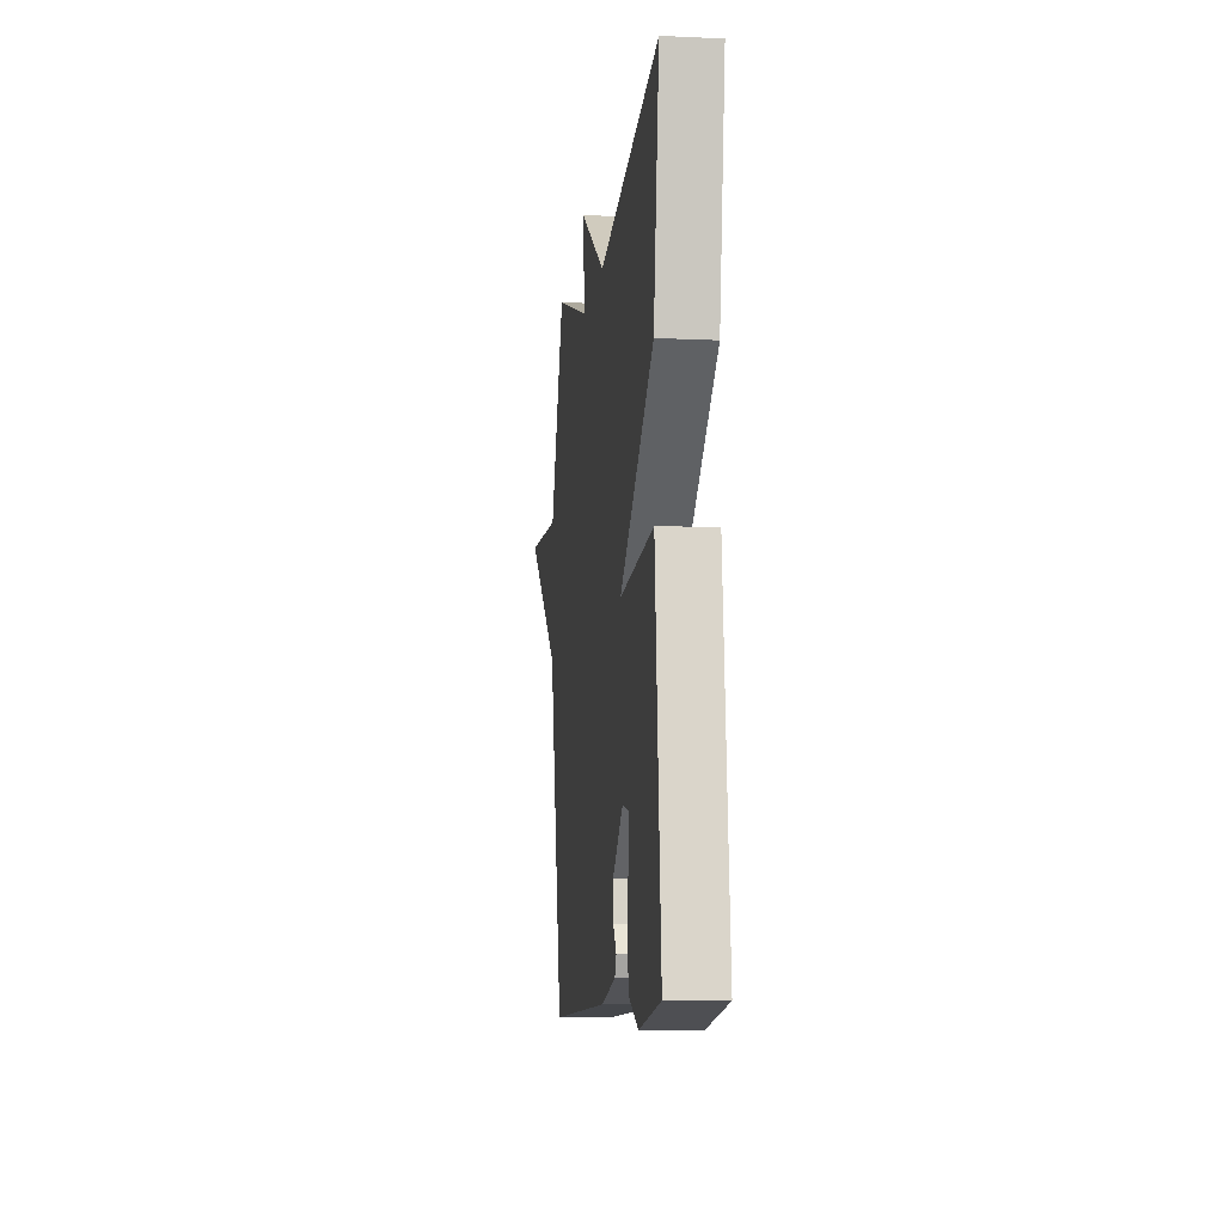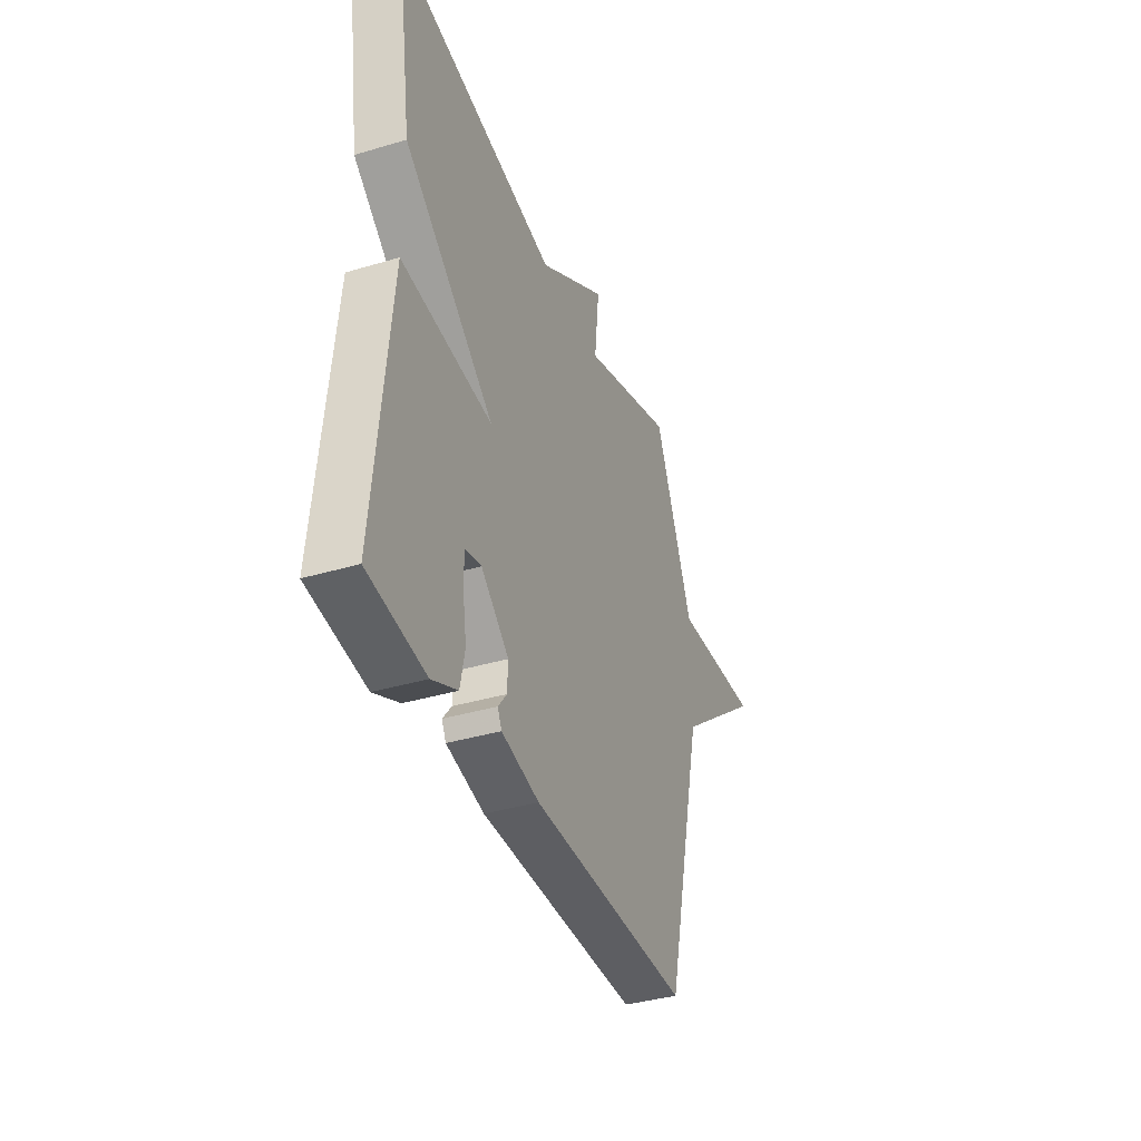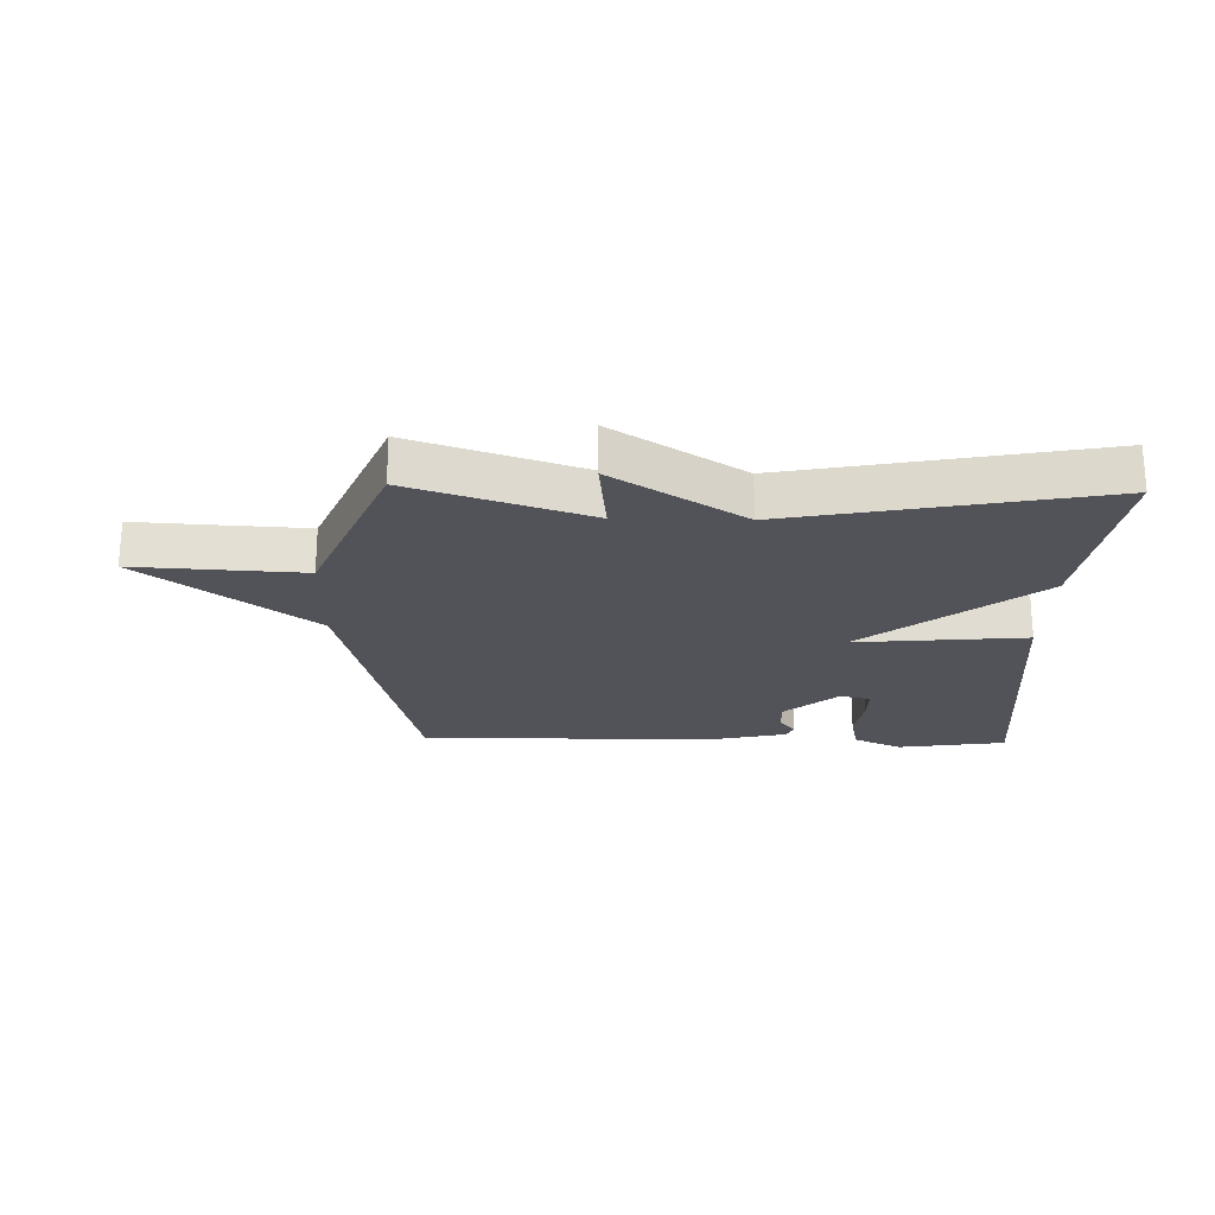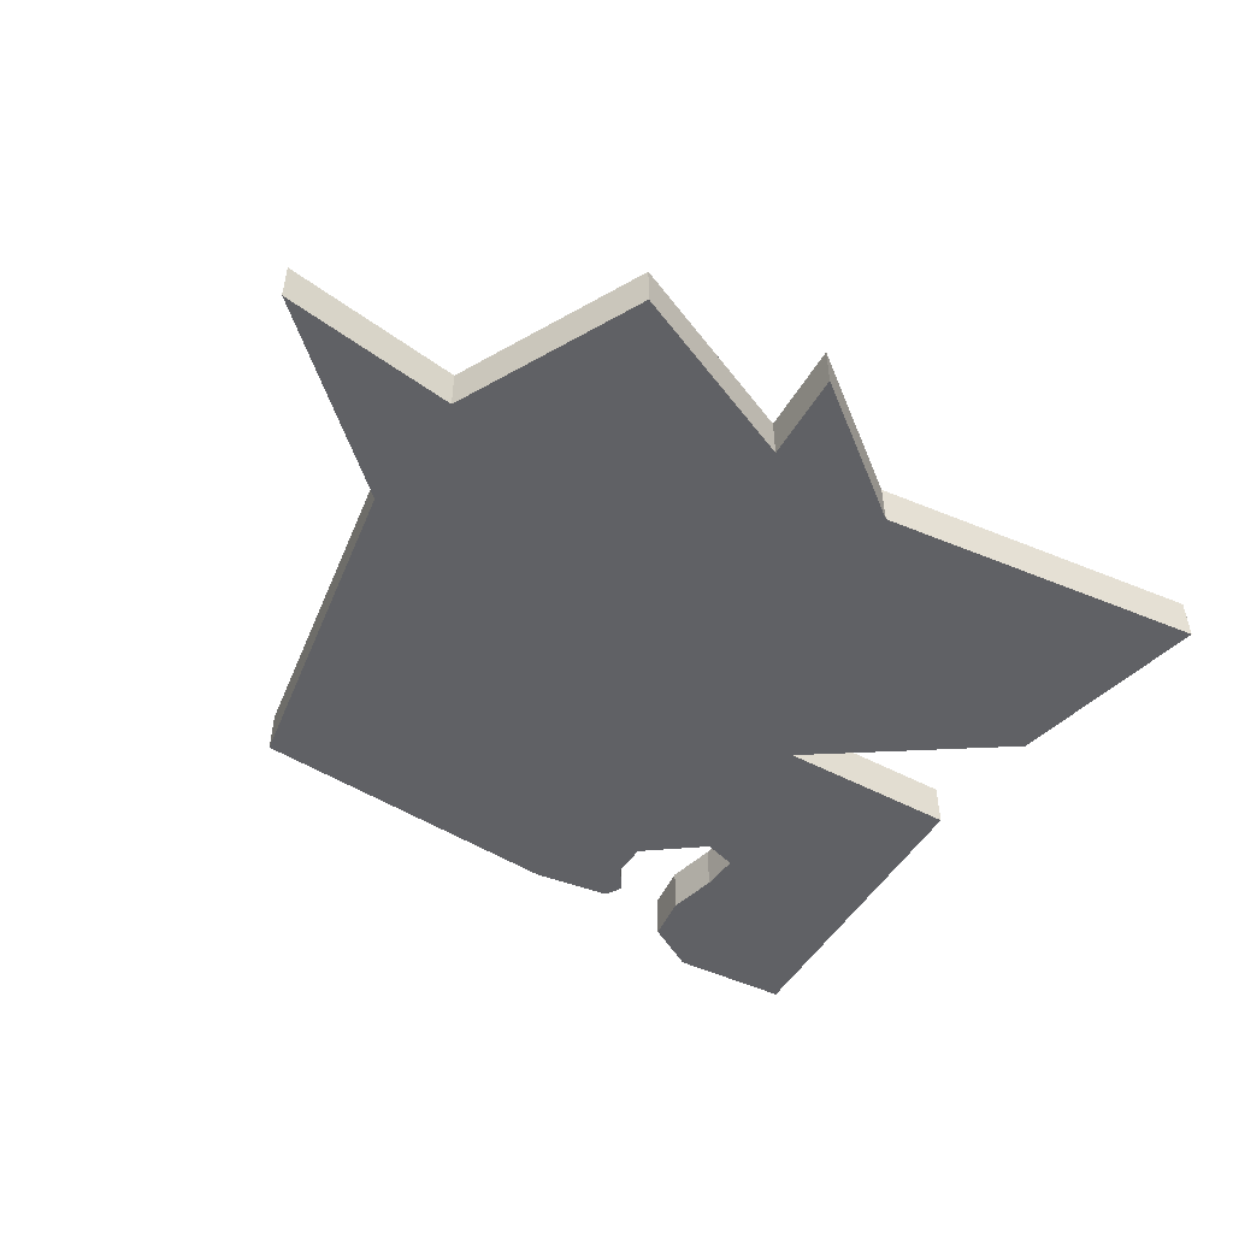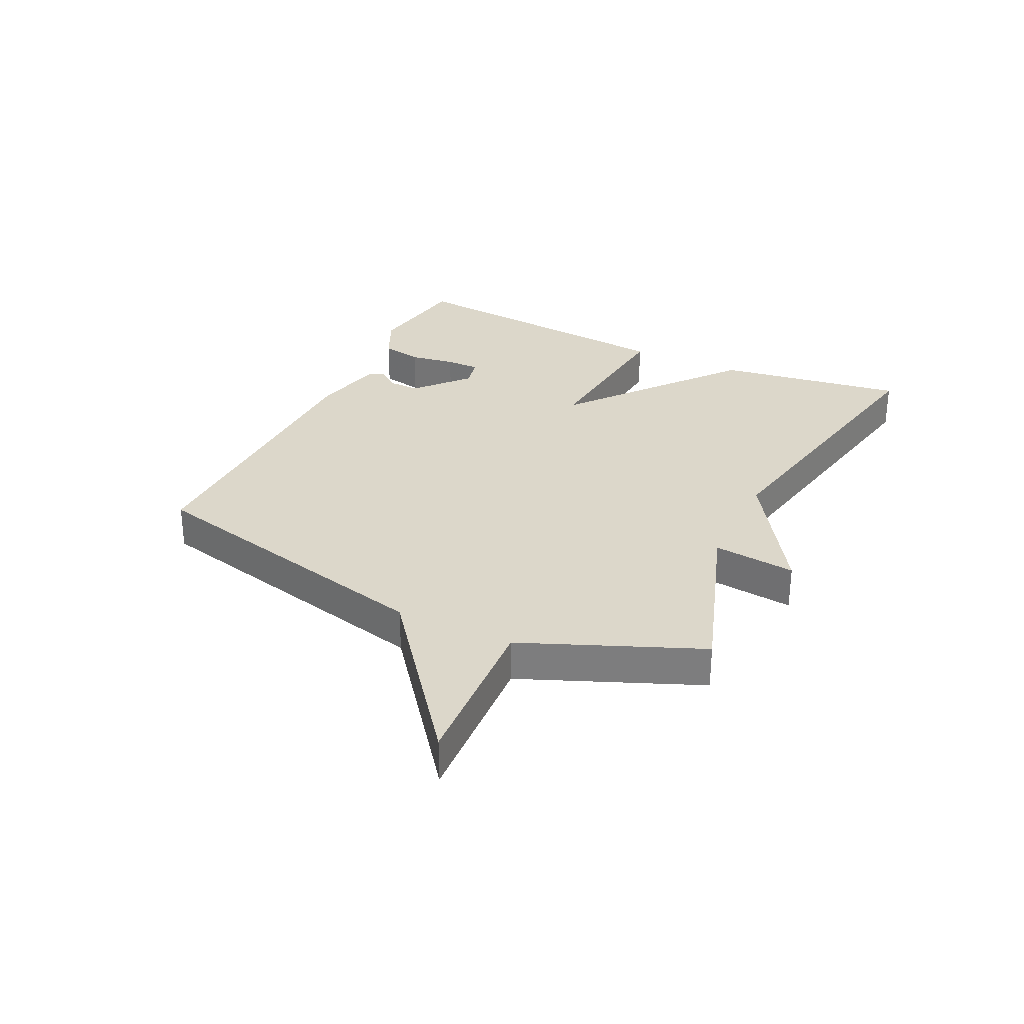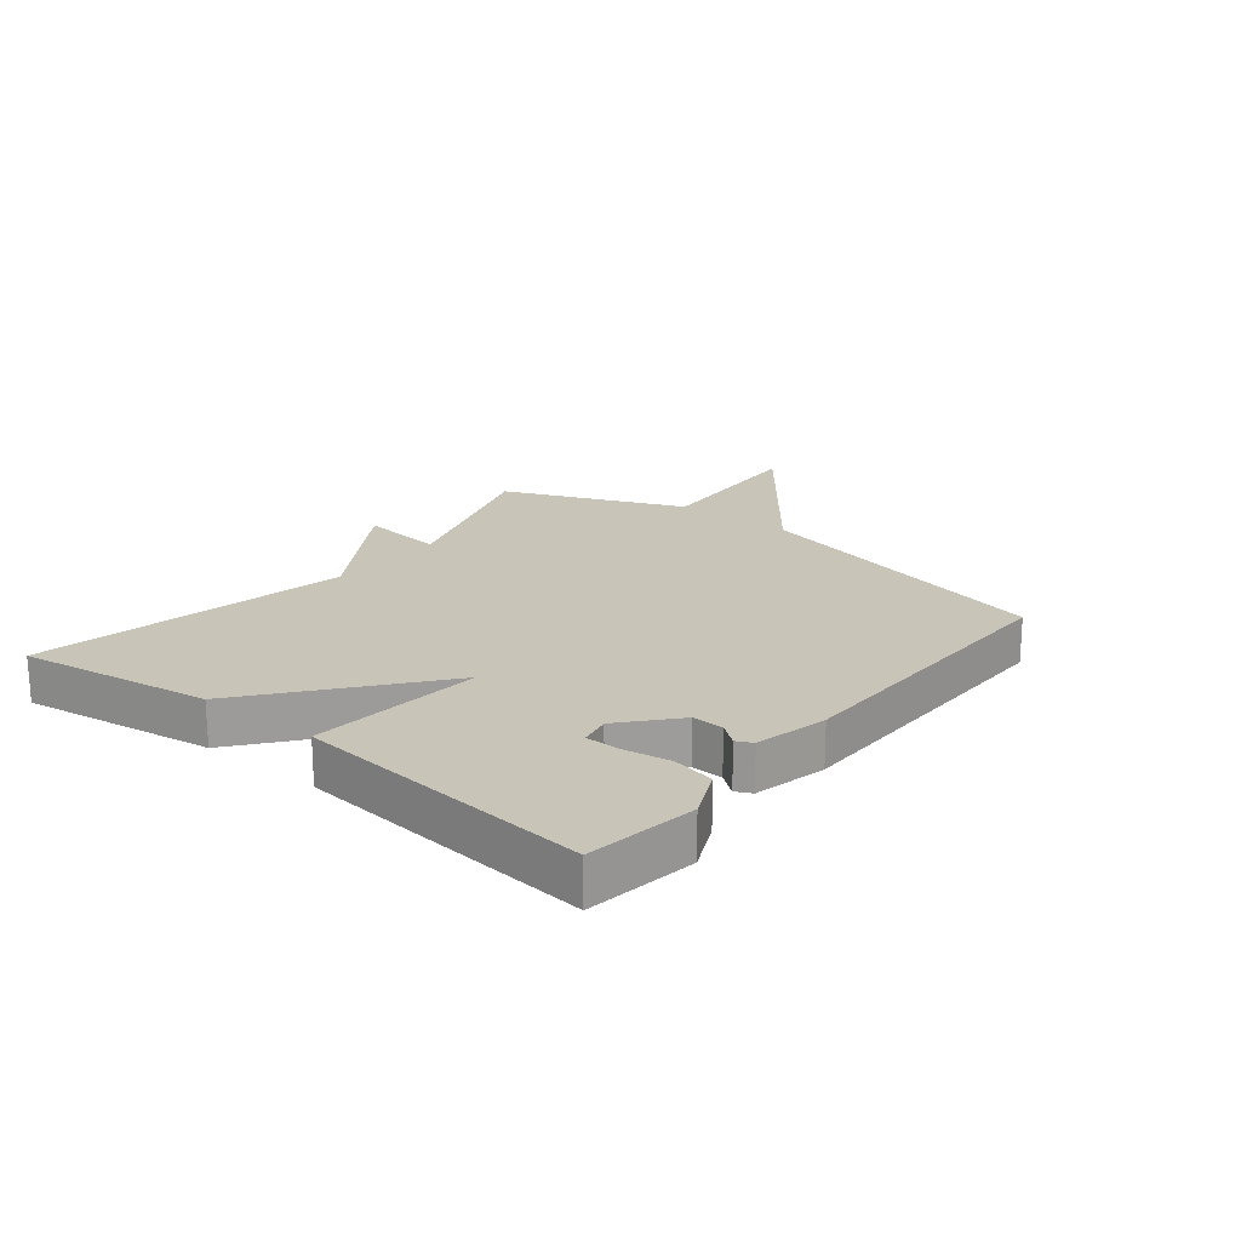
<metadata>
{"format":"obj","ext":"obj","renderer":"f3d","projection":"perspective","resolution":1024,"background":"white","views":[{"elev":-9.6,"azim":83.1,"up":"+Z"},{"elev":-37.7,"azim":110.8,"up":"+Z"},{"elev":-22.7,"azim":-1.4,"up":"+Y"},{"elev":-50.0,"azim":-35.6,"up":"+Y"},{"elev":30.4,"azim":-64.3,"up":"+Y"},{"elev":20.2,"azim":128.7,"up":"+Y"}]}
</metadata>
<code>
v 0.5 0.07 -0.5
v 0.321 0.07 -0.527
v 0.241 0.07 -0.49
v 0.227 0.07 -0.421
v 0.239 0.07 -0.345
v 0.239 0.07 -0.288
v 0.188 0.07 -0.277
v 0.101 0.07 -0.353
v 0.103 0.07 -0.405
v 0.13 0.07 -0.44
v 0.117 0.07 -0.466
v -0.001 0.07 -0.493
v -0.5 0.07 -0.5
v -0.621 0.07 0.007
v -0.898 0.07 0.223
v -0.621 0.07 0.207
v -0.5 0.07 0.5
v -0.209 0.07 0.401
v -0.224 0.07 0.539
v -0.009 0.07 0.401
v 0.5 0.07 0.5
v 0.453 0.07 0.186
v 0.171 0.07 -0.04
v 0.453 0.07 -0.014
v 0.5 0 -0.5
v 0.321 0 -0.527
v 0.241 0 -0.49
v 0.227 0 -0.421
v 0.239 0 -0.345
v 0.239 0 -0.288
v 0.188 0 -0.277
v 0.101 0 -0.353
v 0.103 0 -0.405
v 0.13 0 -0.44
v 0.117 0 -0.466
v -0.001 0 -0.493
v -0.5 0 -0.5
v -0.621 0 0.007
v -0.898 0 0.223
v -0.621 0 0.207
v -0.5 0 0.5
v -0.209 0 0.401
v -0.224 0 0.539
v -0.009 0 0.401
v 0.5 0 0.5
v 0.453 0 0.186
v 0.171 0 -0.04
v 0.453 0 -0.014
f 23 24 1 2
f 20 21 22 23
f 18 19 20 23
f 16 17 18 23
f 14 15 16 23
f 12 13 14
f 11 12 14
f 10 11 14
f 9 10 14
f 8 9 14
f 7 8 14 23
f 6 7 23
f 2 3 4 5
f 2 5 6
f 2 6 23
f 26 25 48 47
f 47 46 45 44
f 47 44 43 42
f 47 42 41 40
f 47 40 39 38
f 38 37 36
f 38 36 35
f 38 35 34
f 38 34 33
f 38 33 32
f 47 38 32 31
f 47 31 30
f 29 28 27 26
f 30 29 26
f 47 30 26
f 1 25 26 2
f 2 26 27 3
f 3 27 28 4
f 4 28 29 5
f 5 29 30 6
f 6 30 31 7
f 7 31 32 8
f 8 32 33 9
f 9 33 34 10
f 10 34 35 11
f 11 35 36 12
f 12 36 37 13
f 13 37 38 14
f 14 38 39 15
f 15 39 40 16
f 16 40 41 17
f 17 41 42 18
f 18 42 43 19
f 19 43 44 20
f 20 44 45 21
f 21 45 46 22
f 22 46 47 23
f 23 47 48 24
f 24 48 25 1

</code>
